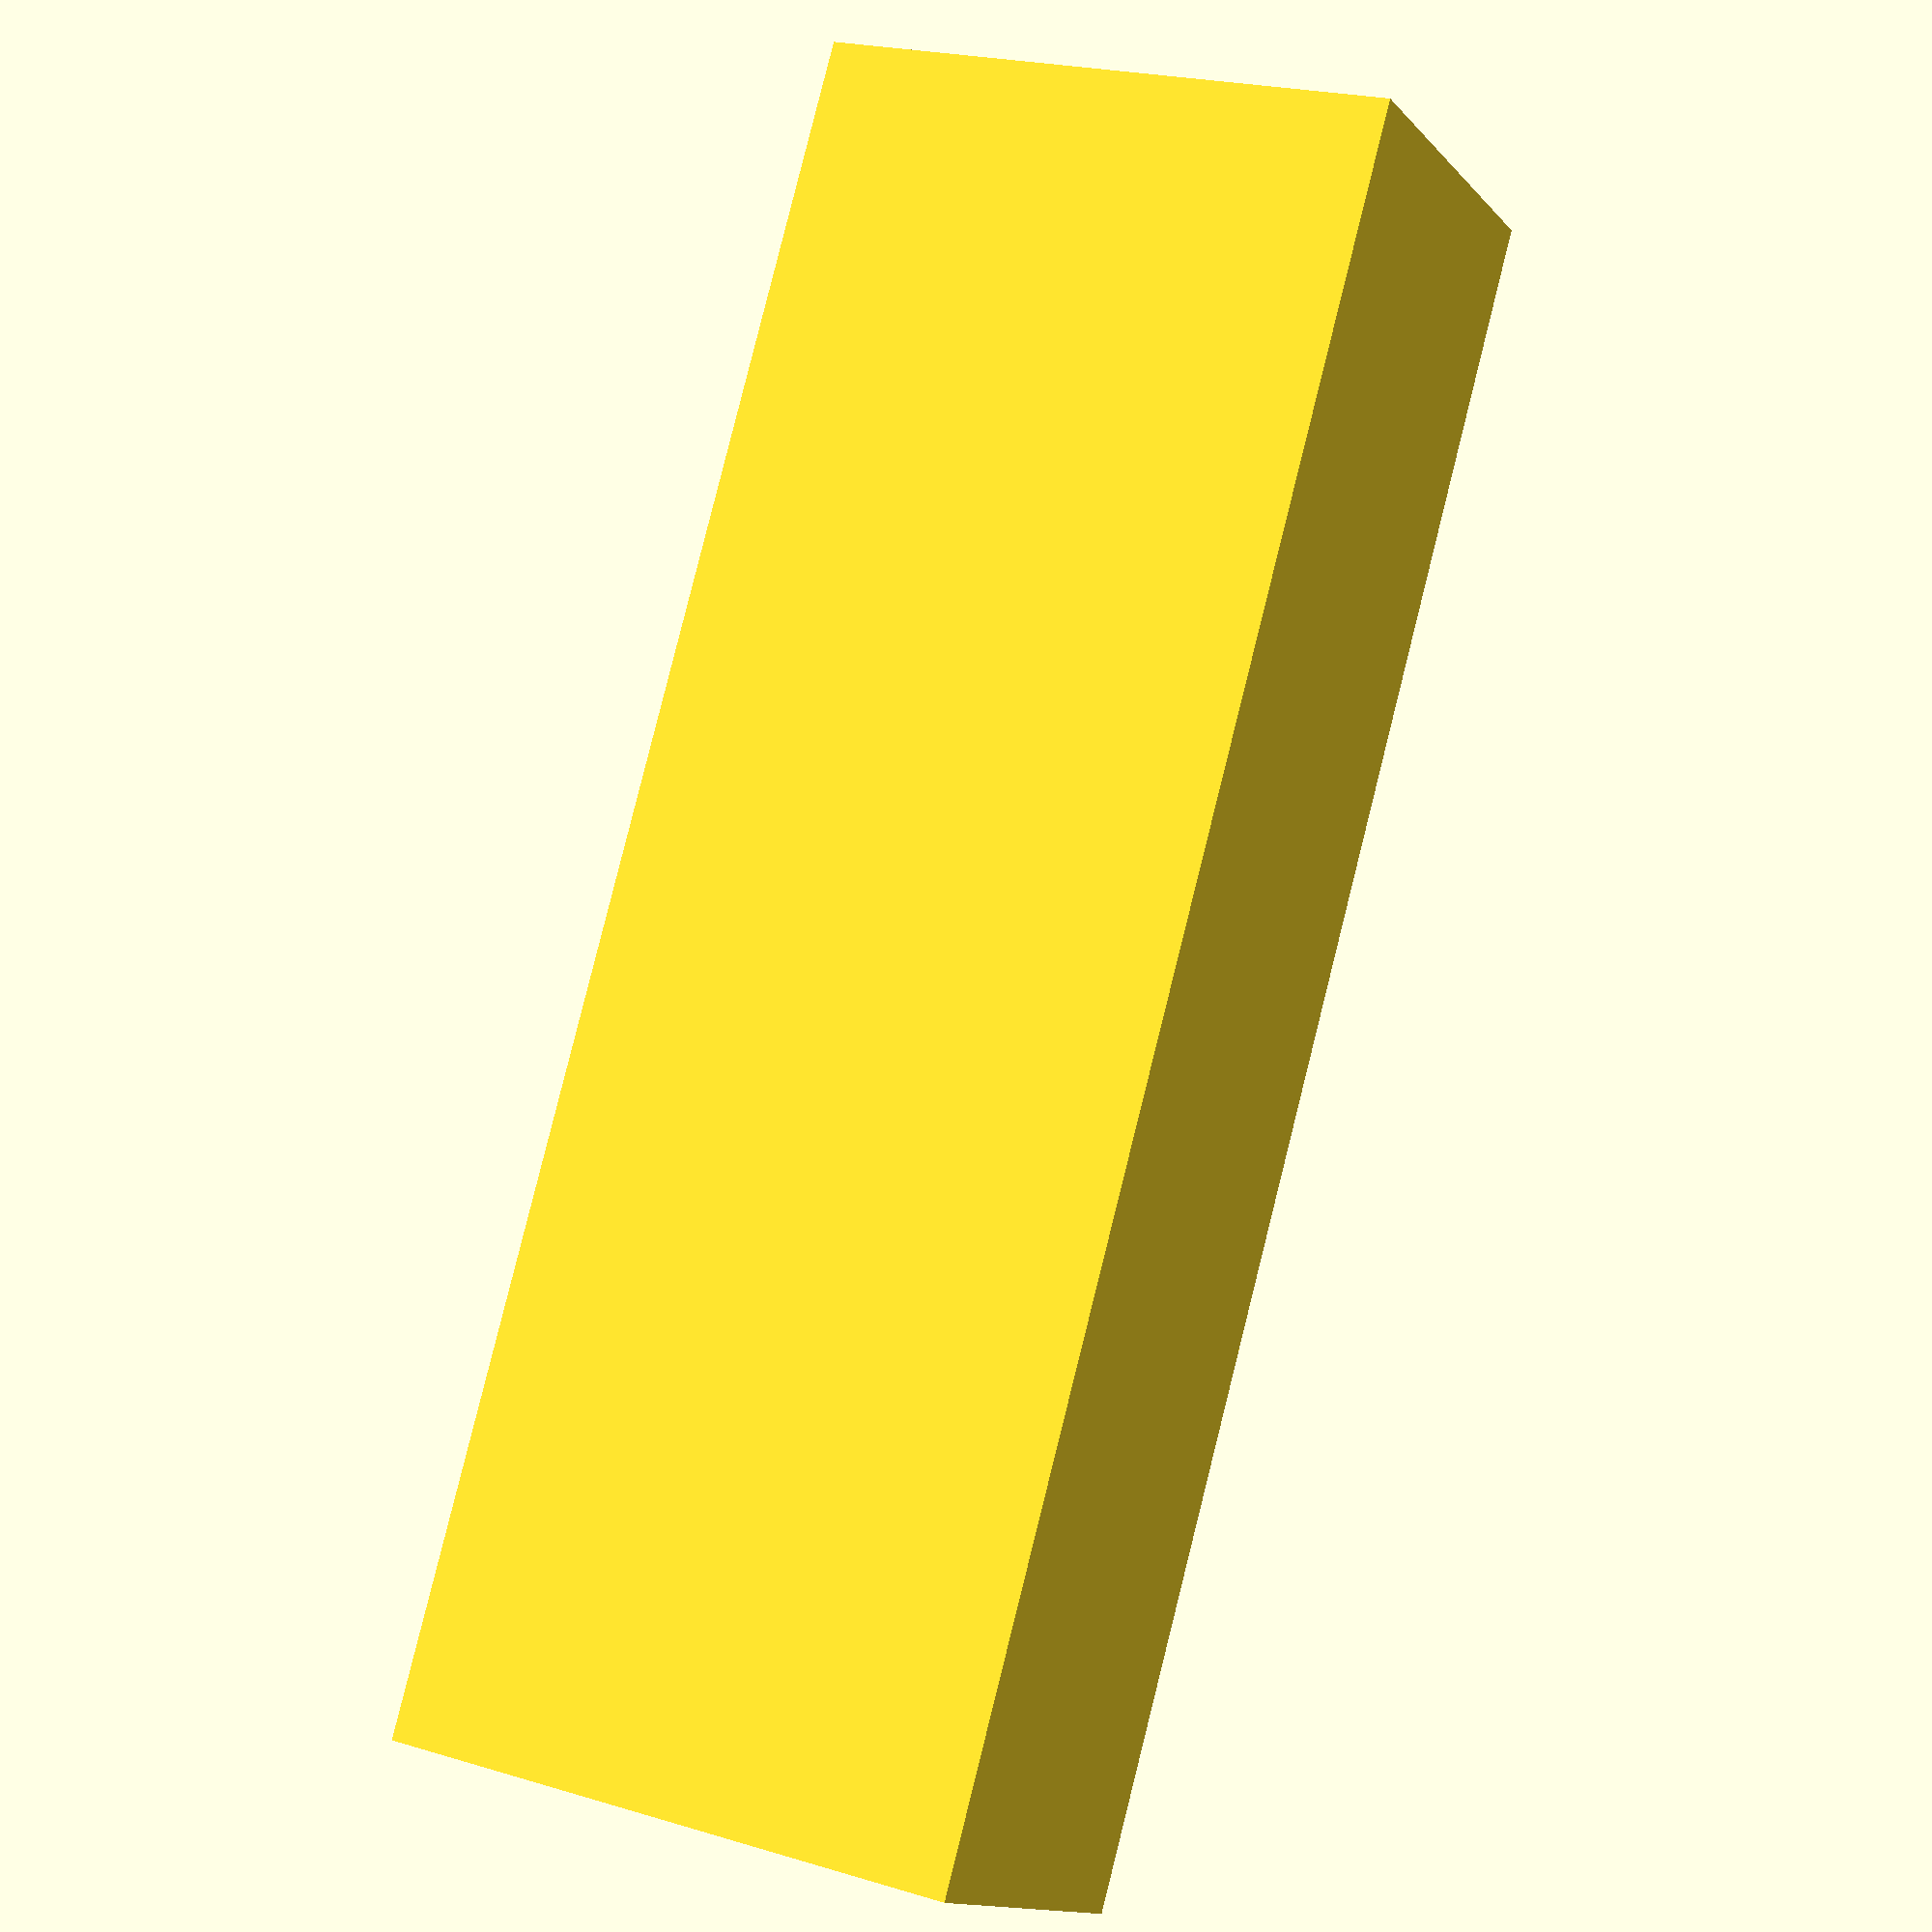
<openscad>
difference() {
  translate([0, 0, (4.2+0.7)/2]) cube([14, 3, 4.2+0.7], center=true);
  translate([0, 0, 4.2/2+0.7]) cube([14, 1.4, 4.2], center=true);
}
</openscad>
<views>
elev=338.7 azim=59.3 roll=118.4 proj=p view=wireframe
</views>
